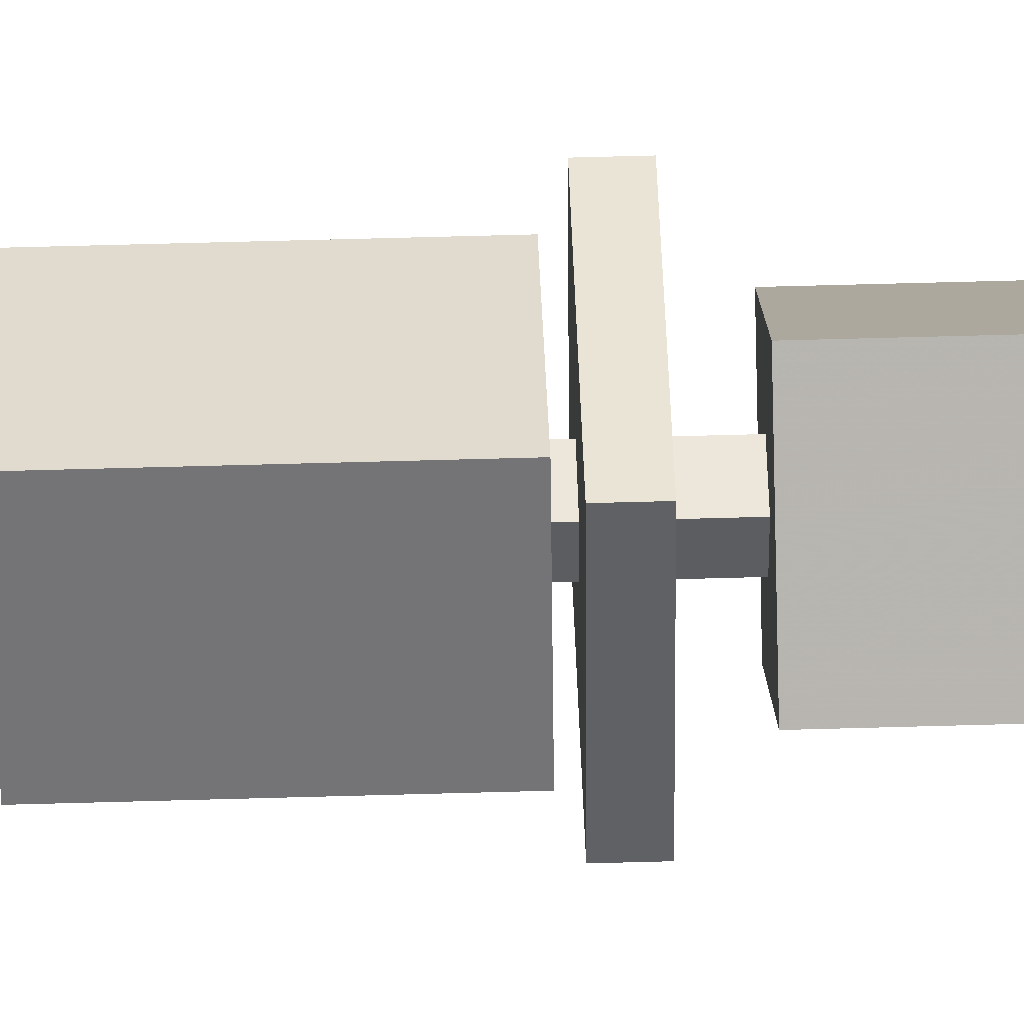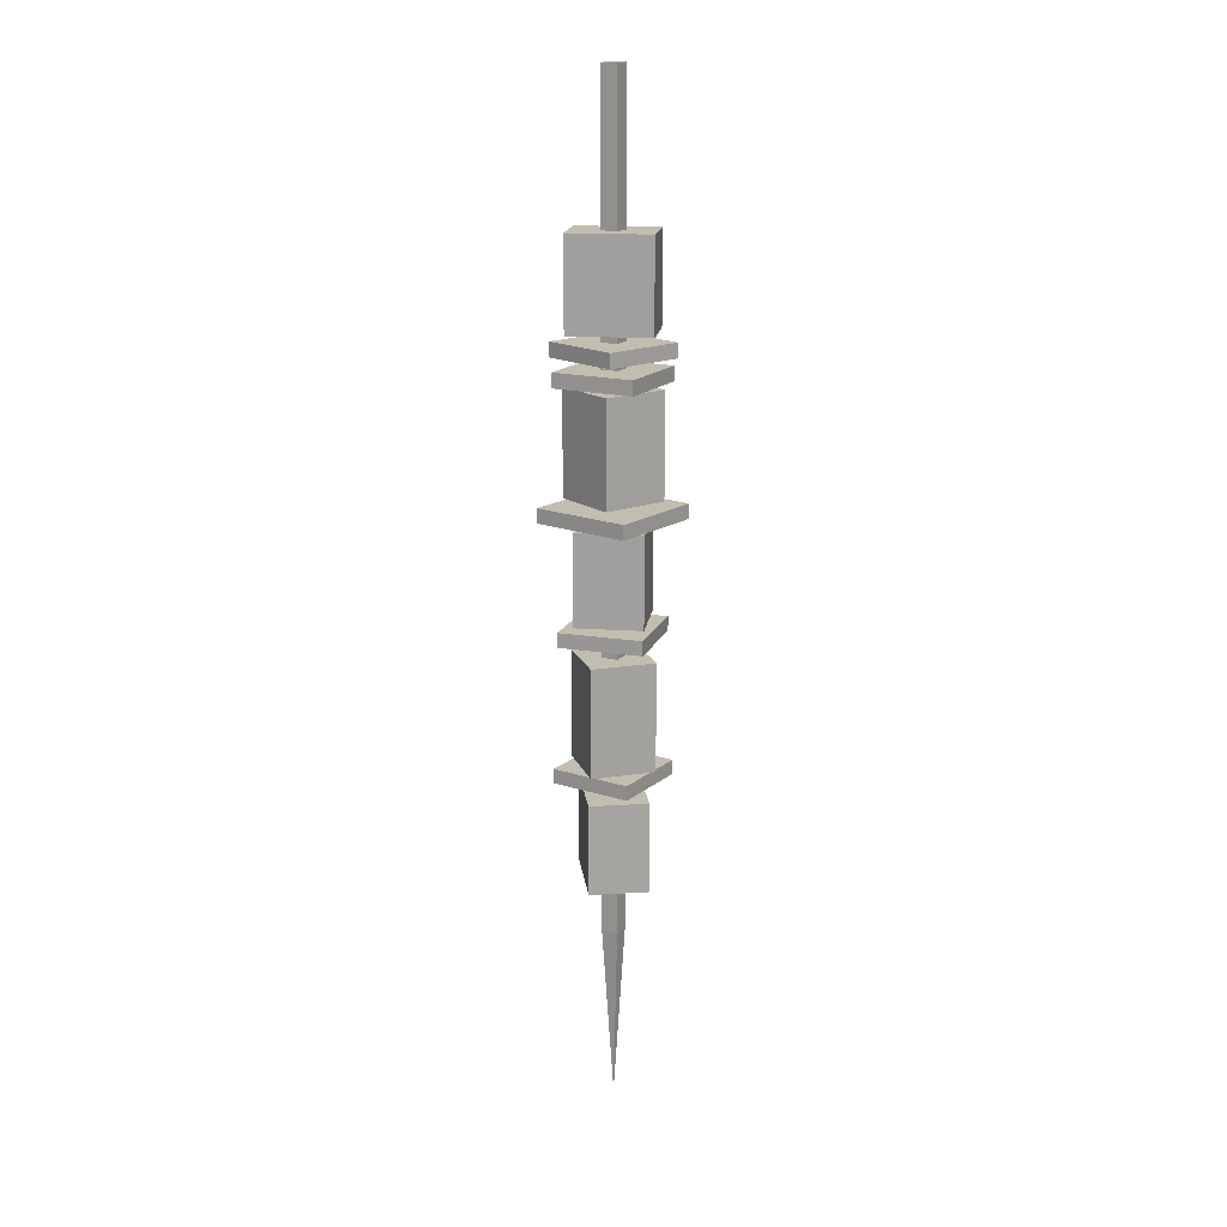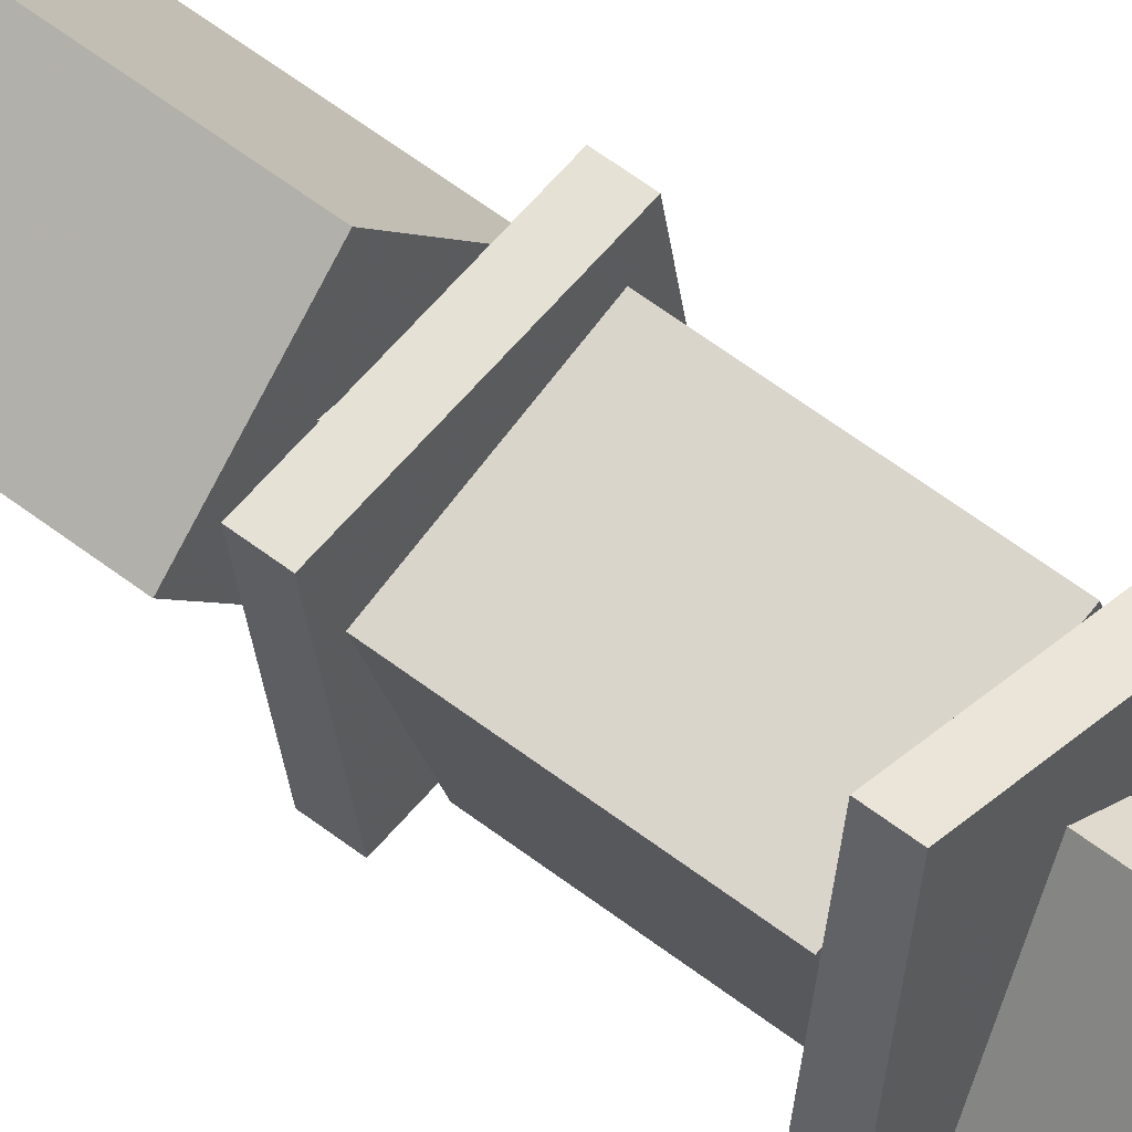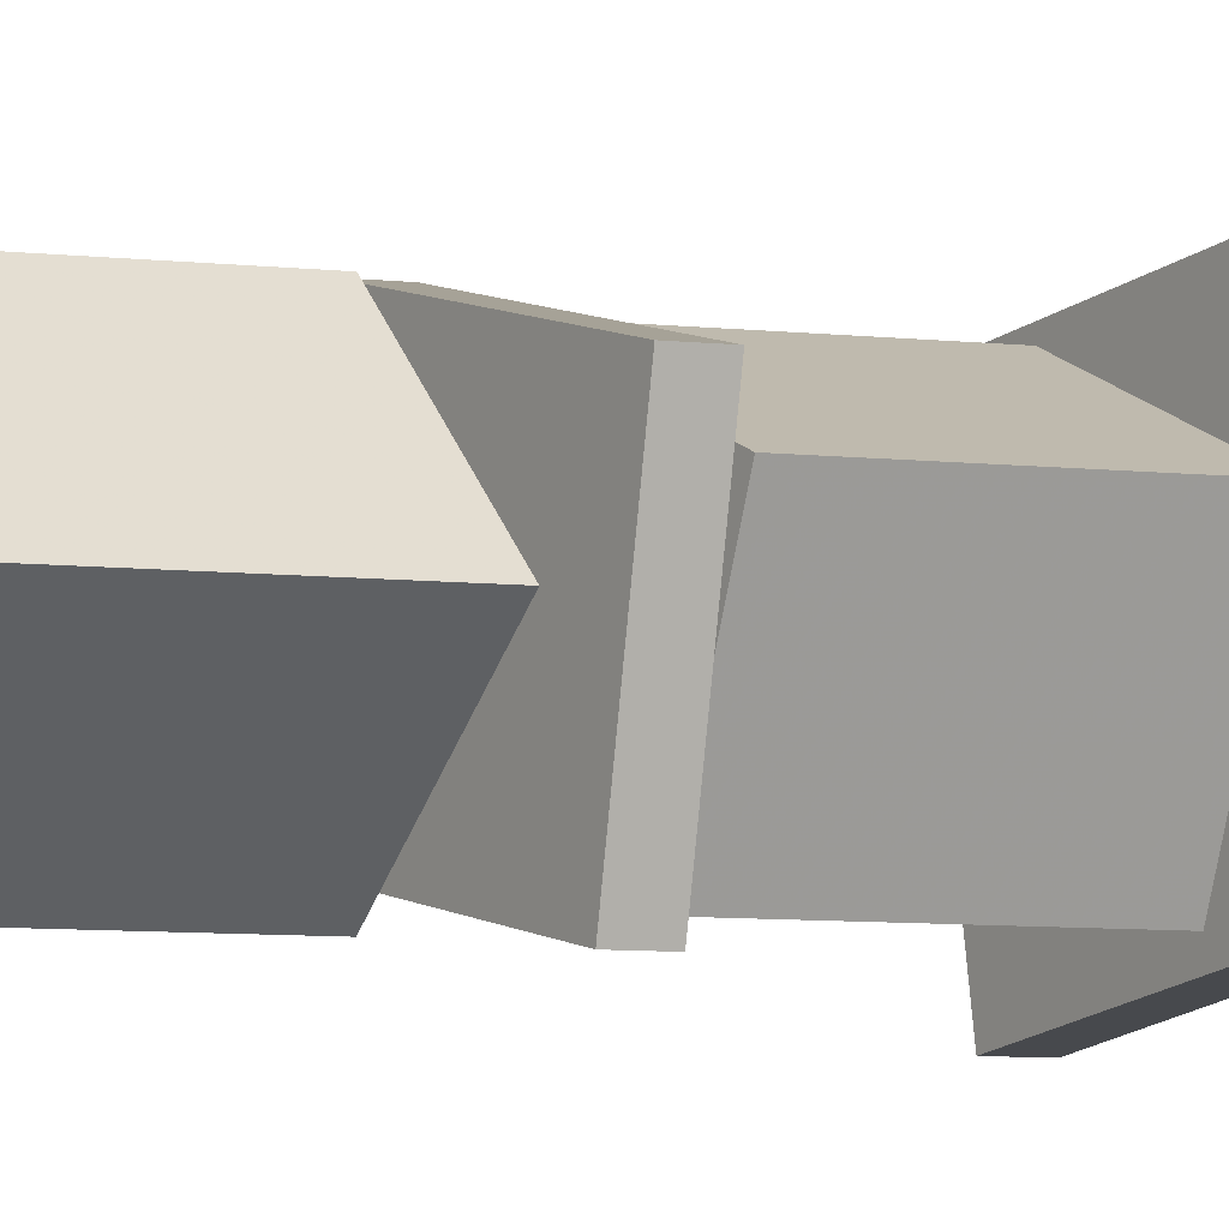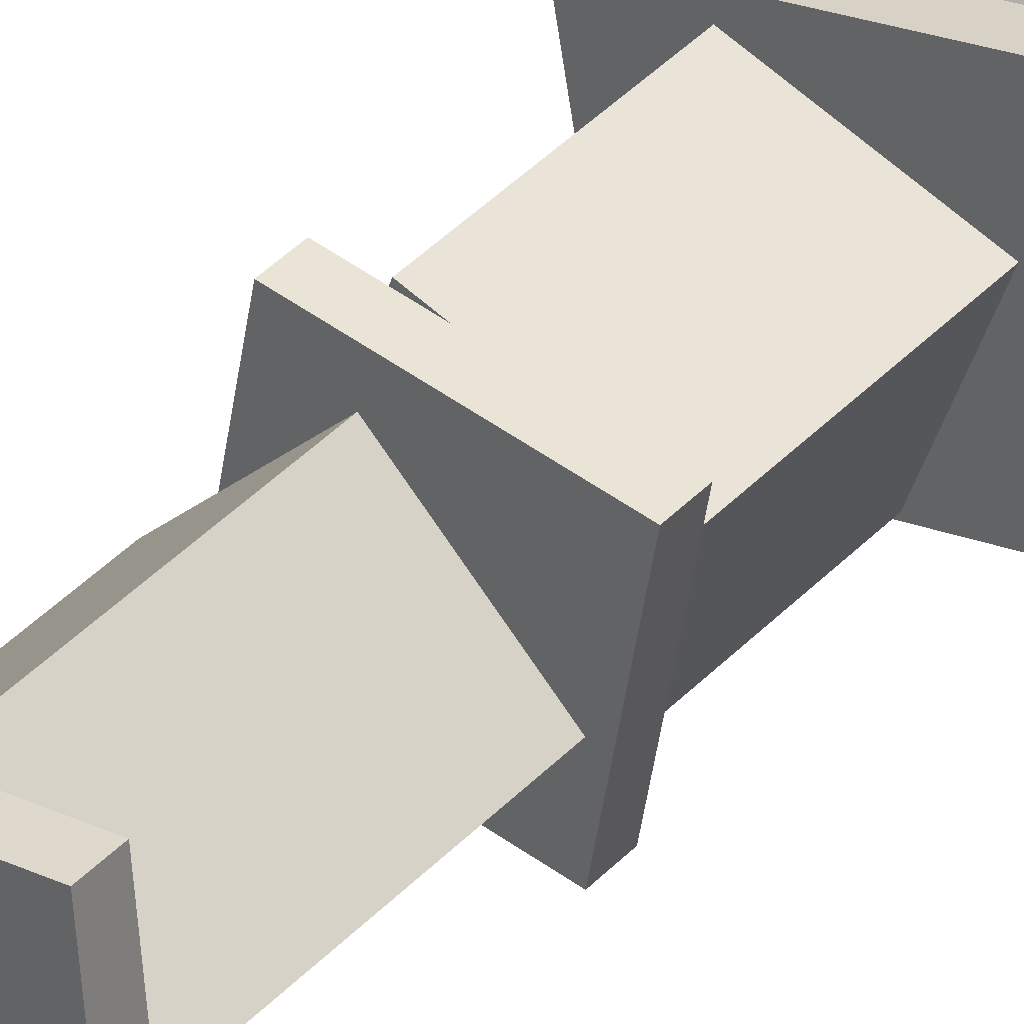
<metadata>
{"format":"obj","ext":"obj","renderer":"f3d","projection":"perspective","resolution":1024,"background":"white","views":[{"elev":53.9,"azim":88.2,"up":"+Y"},{"elev":17.0,"azim":-62.2,"up":"+Z"},{"elev":50.7,"azim":-48.7,"up":"+Y"},{"elev":-3.6,"azim":-123.6,"up":"+Y"},{"elev":36.6,"azim":-143.9,"up":"+Y"}]}
</metadata>
<code>
v -1.361 1.361 -52.05
v 0 -1.3e-05 -80.49
v -1.361 -1.361 -52.05
v -1.361 -1.361 -52.05
v 0 -1.3e-05 -80.49
v 1.361 -1.361 -52.05
v -1.361 -1.361 80.49
v -1.361 1.361 -52.05
v -1.361 -1.361 -52.05
v -1.361 1.361 -52.05
v -1.361 -1.361 80.49
v -1.361 1.361 80.49
v -1.361 -1.361 80.49
v -1.361 -1.361 -52.05
v 1.361 -1.361 -52.05
v 1.361 -1.361 -52.05
v 1.361 -1.361 80.49
v -1.361 -1.361 80.49
v 1.361 -1.361 -52.05
v 0 -1.3e-05 -80.49
v 1.361 1.361 -52.05
v 1.361 -1.361 80.49
v 1.361 -1.361 -52.05
v 1.361 1.361 -52.05
v 1.361 1.361 -52.05
v 1.361 1.361 80.49
v 1.361 -1.361 80.49
v 1.361 1.361 -52.05
v 0 -1.3e-05 -80.49
v -1.361 1.361 -52.05
v -1.361 1.361 -52.05
v -1.361 1.361 80.49
v 1.361 1.361 80.49
v 1.361 1.361 80.49
v 1.361 1.361 -52.05
v -1.361 1.361 -52.05
v 1.361 1.361 80.49
v -1.361 1.361 80.49
v 1.361 -1.361 80.49
v -1.361 1.361 80.49
v -1.361 -1.361 80.49
v 1.361 -1.361 80.49
v -2.172 -7.743 57.26
v 2.172 7.743 57.26
v -6.641 4.535 57.26
v 2.172 7.743 57.26
v -2.172 -7.743 57.26
v 6.641 -4.535 57.26
v -2.172 -7.743 42.63
v 2.172 7.743 42.63
v 6.641 -4.535 42.63
v 2.172 7.743 42.63
v -2.172 -7.743 42.63
v -6.641 4.535 42.63
v 3.969 -8.512 41.18
v 8.512 3.969 41.18
v -3.969 8.512 41.18
v -3.969 8.512 41.18
v -8.512 -3.969 41.18
v 3.969 -8.512 41.18
v -8.512 -3.969 38.84
v -3.969 8.512 38.84
v 3.969 -8.512 38.84
v -3.969 8.512 38.84
v 8.512 3.969 38.84
v 3.969 -8.512 38.84
v -3.969 8.512 41.18
v 8.512 3.969 41.18
v 8.512 3.969 38.84
v -3.969 8.512 41.18
v 8.512 3.969 38.84
v -3.969 8.512 38.84
v 3.969 -8.512 41.18
v 8.512 3.969 38.84
v 8.512 3.969 41.18
v 8.512 3.969 38.84
v 3.969 -8.512 41.18
v 3.969 -8.512 38.84
v 3.969 -8.512 41.18
v -8.512 -3.969 41.18
v -8.512 -3.969 38.84
v 3.969 -8.512 41.18
v -8.512 -3.969 38.84
v 3.969 -8.512 38.84
v -3.969 8.512 41.18
v -8.512 -3.969 38.84
v -8.512 -3.969 41.18
v -8.512 -3.969 38.84
v -3.969 8.512 41.18
v -3.969 8.512 38.84
v -2.598 7.137 34.36
v -2.598 7.137 17.61
v -7.137 -2.598 34.36
v -7.137 -2.598 34.36
v -2.598 7.137 17.61
v -7.137 -2.598 17.61
v 2.598 -7.137 34.36
v 7.137 2.598 17.61
v 7.137 2.598 34.36
v 7.137 2.598 17.61
v 2.598 -7.137 34.36
v 2.598 -7.137 17.61
v -7.137 -2.598 17.61
v 2.598 -7.137 34.36
v -7.137 -2.598 34.36
v 2.598 -7.137 34.36
v -7.137 -2.598 17.61
v 2.598 -7.137 17.61
v 6.641 -6.641 37.22
v 6.641 6.641 34.89
v 6.641 6.641 37.22
v 6.641 6.641 34.89
v 6.641 -6.641 37.22
v 6.641 -6.641 34.89
v -6.641 -6.641 37.22
v -6.641 6.641 37.22
v -6.641 6.641 34.89
v -6.641 -6.641 37.22
v -6.641 6.641 34.89
v -6.641 -6.641 34.89
v -3.242 -6.821 13.73
v 3.242 6.821 13.73
v -6.868 3.141 13.73
v 3.242 6.821 13.73
v -3.242 -6.821 13.73
v 6.868 -3.141 13.73
v -6.868 3.141 -0.8979
v 6.868 -3.141 -0.8979
v -3.242 -6.821 -0.8979
v 6.868 -3.141 -0.8979
v -6.868 3.141 -0.8979
v 3.242 6.821 -0.8979
v 9.359 6.553 16.71
v -6.553 9.359 16.71
v 6.553 -9.359 16.71
v -6.553 9.359 16.71
v -9.359 -6.553 16.71
v 6.553 -9.359 16.71
v -9.359 -6.553 14.37
v 9.359 6.553 14.37
v 6.553 -9.359 14.37
v 9.359 6.553 14.37
v -9.359 -6.553 14.37
v -6.553 9.359 14.37
v 9.359 6.553 14.37
v -6.553 9.359 16.71
v 9.359 6.553 16.71
v -6.553 9.359 16.71
v 9.359 6.553 14.37
v -6.553 9.359 14.37
v 9.359 6.553 16.71
v 6.553 -9.359 16.71
v 6.553 -9.359 14.37
v 9.359 6.553 16.71
v 6.553 -9.359 14.37
v 9.359 6.553 14.37
v 6.553 -9.359 16.71
v -9.359 -6.553 16.71
v -9.359 -6.553 14.37
v 6.553 -9.359 16.71
v -9.359 -6.553 14.37
v 6.553 -9.359 14.37
v -6.553 9.359 16.71
v -9.359 -6.553 14.37
v -9.359 -6.553 16.71
v -9.359 -6.553 14.37
v -6.553 9.359 16.71
v -6.553 9.359 14.37
v -7.693 5.387 -1.732
v -5.387 -7.693 -1.732
v 7.693 -5.387 -1.732
v -7.693 5.387 -1.732
v 7.693 -5.387 -1.732
v 5.387 7.693 -1.732
v -7.693 5.387 -4.07
v 7.693 -5.387 -4.07
v -5.387 -7.693 -4.07
v 7.693 -5.387 -4.07
v -7.693 5.387 -4.07
v 5.387 7.693 -4.07
v -7.693 5.387 -1.732
v 5.387 7.693 -1.732
v 5.387 7.693 -4.07
v -7.693 5.387 -1.732
v 5.387 7.693 -4.07
v -7.693 5.387 -4.07
v 5.387 7.693 -1.732
v 7.693 -5.387 -1.732
v 7.693 -5.387 -4.07
v 5.387 7.693 -1.732
v 7.693 -5.387 -4.07
v 5.387 7.693 -4.07
v 7.693 -5.387 -1.732
v -5.387 -7.693 -1.732
v -5.387 -7.693 -4.07
v 7.693 -5.387 -1.732
v -5.387 -7.693 -4.07
v 7.693 -5.387 -4.07
v -7.693 5.387 -1.732
v -5.387 -7.693 -4.07
v -5.387 -7.693 -1.732
v -5.387 -7.693 -4.07
v -7.693 5.387 -1.732
v -7.693 5.387 -4.07
v 0 7.299 -6.784
v 0 -7.299 -6.784
v 7.299 -1e-06 -6.784
v 0 -7.299 -6.784
v 0 7.299 -6.784
v -7.299 -1e-06 -6.784
v 7.299 -4e-06 -24.26
v -7.299 -4e-06 -24.26
v 0 7.299 -24.26
v -7.299 -4e-06 -24.26
v 7.299 -4e-06 -24.26
v 0 -7.299 -24.26
v 7.195 6.037 -24.31
v -7.195 -6.037 -24.31
v 6.037 -7.195 -24.31
v -7.195 -6.037 -24.31
v 7.195 6.037 -24.31
v -6.037 7.195 -24.31
v -7.195 -6.037 -26.65
v 7.195 6.037 -26.65
v 6.037 -7.195 -26.65
v 7.195 6.037 -26.65
v -7.195 -6.037 -26.65
v -6.037 7.195 -26.65
v -7.195 -6.037 -26.65
v -6.037 7.195 -24.31
v -6.037 7.195 -26.65
v -6.037 7.195 -24.31
v -7.195 -6.037 -26.65
v -7.195 -6.037 -24.31
v -6.037 7.195 -24.31
v 7.195 6.037 -24.31
v 7.195 6.037 -26.65
v -6.037 7.195 -24.31
v 7.195 6.037 -26.65
v -6.037 7.195 -26.65
v 7.195 6.037 -24.31
v 6.037 -7.195 -24.31
v 6.037 -7.195 -26.65
v 7.195 6.037 -24.31
v 6.037 -7.195 -26.65
v 7.195 6.037 -26.65
v -7.195 -6.037 -24.31
v 6.037 -7.195 -26.65
v 6.037 -7.195 -24.31
v 6.037 -7.195 -26.65
v -7.195 -6.037 -24.31
v -7.195 -6.037 -26.65
v 8.323 0.1026 -28.29
v 8.323 0.1026 -42.92
v 2.943 7.786 -28.29
v 2.943 7.786 -28.29
v 8.323 0.1026 -42.92
v 2.943 7.786 -42.92
v -8.323 -0.1026 -28.29
v -8.323 -0.1026 -42.92
v -2.943 -7.786 -28.29
v -2.943 -7.786 -28.29
v -8.323 -0.1026 -42.92
v -2.943 -7.786 -42.92
v -6.868 3.141 13.73
v -6.868 3.141 -0.8979
v -3.242 -6.821 13.73
v -3.242 -6.821 13.73
v -6.868 3.141 -0.8979
v -3.242 -6.821 -0.8979
v -3.242 -6.821 13.73
v -3.242 -6.821 -0.8979
v 6.868 -3.141 13.73
v 6.868 -3.141 13.73
v -3.242 -6.821 -0.8979
v 6.868 -3.141 -0.8979
v 6.868 -3.141 -0.8979
v 3.242 6.821 13.73
v 6.868 -3.141 13.73
v 3.242 6.821 13.73
v 6.868 -3.141 -0.8979
v 3.242 6.821 -0.8979
v -6.868 3.141 -0.8979
v 3.242 6.821 13.73
v 3.242 6.821 -0.8979
v 3.242 6.821 13.73
v -6.868 3.141 -0.8979
v -6.868 3.141 13.73
v -6.641 4.535 42.63
v 2.172 7.743 57.26
v 2.172 7.743 42.63
v 2.172 7.743 57.26
v -6.641 4.535 42.63
v -6.641 4.535 57.26
v -2.172 -7.743 42.63
v -6.641 4.535 57.26
v -6.641 4.535 42.63
v -6.641 4.535 57.26
v -2.172 -7.743 42.63
v -2.172 -7.743 57.26
v -2.172 -7.743 57.26
v -2.172 -7.743 42.63
v 6.641 -4.535 57.26
v 6.641 -4.535 57.26
v -2.172 -7.743 42.63
v 6.641 -4.535 42.63
v 6.641 -4.535 57.26
v 6.641 -4.535 42.63
v 2.172 7.743 57.26
v 2.172 7.743 57.26
v 6.641 -4.535 42.63
v 2.172 7.743 42.63
v -7.137 -2.598 17.61
v 7.137 2.598 17.61
v 2.598 -7.137 17.61
v -2.598 7.137 17.61
v 7.137 2.598 17.61
v -7.137 -2.598 17.61
v -2.598 7.137 17.61
v 7.137 2.598 34.36
v 7.137 2.598 17.61
v 7.137 2.598 34.36
v -2.598 7.137 17.61
v -2.598 7.137 34.36
v -7.137 -2.598 34.36
v 7.137 2.598 34.36
v -2.598 7.137 34.36
v 7.137 2.598 34.36
v -7.137 -2.598 34.36
v 2.598 -7.137 34.36
v 6.641 -6.641 34.89
v -6.641 6.641 34.89
v 6.641 6.641 34.89
v 6.641 -6.641 34.89
v -6.641 -6.641 34.89
v -6.641 6.641 34.89
v 6.641 -6.641 37.22
v -6.641 -6.641 34.89
v 6.641 -6.641 34.89
v 6.641 -6.641 37.22
v -6.641 -6.641 37.22
v -6.641 -6.641 34.89
v -6.641 6.641 37.22
v -6.641 -6.641 37.22
v 6.641 -6.641 37.22
v 6.641 6.641 37.22
v -6.641 6.641 37.22
v 6.641 -6.641 37.22
v -6.641 6.641 37.22
v 6.641 6.641 37.22
v 6.641 6.641 34.89
v -6.641 6.641 37.22
v 6.641 6.641 34.89
v -6.641 6.641 34.89
v -2.943 -7.786 -28.29
v 2.943 7.786 -28.29
v -8.323 -0.1026 -28.29
v 2.943 7.786 -28.29
v -2.943 -7.786 -28.29
v 8.323 0.1026 -28.29
v -2.943 -7.786 -28.29
v -2.943 -7.786 -42.92
v 8.323 0.1026 -28.29
v 8.323 0.1026 -28.29
v -2.943 -7.786 -42.92
v 8.323 0.1026 -42.92
v -8.323 -0.1026 -42.92
v 8.323 0.1026 -42.92
v -2.943 -7.786 -42.92
v 8.323 0.1026 -42.92
v -8.323 -0.1026 -42.92
v 2.943 7.786 -42.92
v -8.323 -0.1026 -42.92
v 2.943 7.786 -28.29
v 2.943 7.786 -42.92
v 2.943 7.786 -28.29
v -8.323 -0.1026 -42.92
v -8.323 -0.1026 -28.29
v 7.299 -1e-06 -6.784
v 7.299 -4e-06 -24.26
v 0 7.299 -6.784
v 0 7.299 -6.784
v 7.299 -4e-06 -24.26
v 0 7.299 -24.26
v -7.299 -4e-06 -24.26
v 0 7.299 -6.784
v 0 7.299 -24.26
v 0 7.299 -6.784
v -7.299 -4e-06 -24.26
v -7.299 -1e-06 -6.784
v -7.299 -1e-06 -6.784
v -7.299 -4e-06 -24.26
v 0 -7.299 -6.784
v 0 -7.299 -6.784
v -7.299 -4e-06 -24.26
v 0 -7.299 -24.26
v 7.299 -4e-06 -24.26
v 0 -7.299 -6.784
v 0 -7.299 -24.26
v 0 -7.299 -6.784
v 7.299 -4e-06 -24.26
v 7.299 -1e-06 -6.784
g UnrealEdObject
f 1 2 3
f 4 5 6
f 7 8 9
f 10 11 12
f 13 14 15
f 16 17 18
f 19 20 21
f 22 23 24
f 25 26 27
f 28 29 30
f 31 32 33
f 34 35 36
f 37 38 39
f 40 41 42
f 43 44 45
f 46 47 48
f 49 50 51
f 52 53 54
f 55 56 57
f 58 59 60
f 61 62 63
f 64 65 66
f 67 68 69
f 70 71 72
f 73 74 75
f 76 77 78
f 79 80 81
f 82 83 84
f 85 86 87
f 88 89 90
f 91 92 93
f 94 95 96
f 97 98 99
f 100 101 102
f 103 104 105
f 106 107 108
f 109 110 111
f 112 113 114
f 115 116 117
f 118 119 120
f 121 122 123
f 124 125 126
f 127 128 129
f 130 131 132
f 133 134 135
f 136 137 138
f 139 140 141
f 142 143 144
f 145 146 147
f 148 149 150
f 151 152 153
f 154 155 156
f 157 158 159
f 160 161 162
f 163 164 165
f 166 167 168
f 169 170 171
f 172 173 174
f 175 176 177
f 178 179 180
f 181 182 183
f 184 185 186
f 187 188 189
f 190 191 192
f 193 194 195
f 196 197 198
f 199 200 201
f 202 203 204
f 205 206 207
f 208 209 210
f 211 212 213
f 214 215 216
f 217 218 219
f 220 221 222
f 223 224 225
f 226 227 228
f 229 230 231
f 232 233 234
f 235 236 237
f 238 239 240
f 241 242 243
f 244 245 246
f 247 248 249
f 250 251 252
f 253 254 255
f 256 257 258
f 259 260 261
f 262 263 264
f 265 266 267
f 268 269 270
f 271 272 273
f 274 275 276
f 277 278 279
f 280 281 282
f 283 284 285
f 286 287 288
f 289 290 291
f 292 293 294
f 295 296 297
f 298 299 300
f 301 302 303
f 304 305 306
f 307 308 309
f 310 311 312
f 313 314 315
f 316 317 318
f 319 320 321
f 322 323 324
f 325 326 327
f 328 329 330
f 331 332 333
f 334 335 336
f 337 338 339
f 340 341 342
f 343 344 345
f 346 347 348
f 349 350 351
f 352 353 354
f 355 356 357
f 358 359 360
f 361 362 363
f 364 365 366
f 367 368 369
f 370 371 372
f 373 374 375
f 376 377 378
f 379 380 381
f 382 383 384
f 385 386 387
f 388 389 390
f 391 392 393
f 394 395 396
f 397 398 399
f 400 401 402
g

</code>
